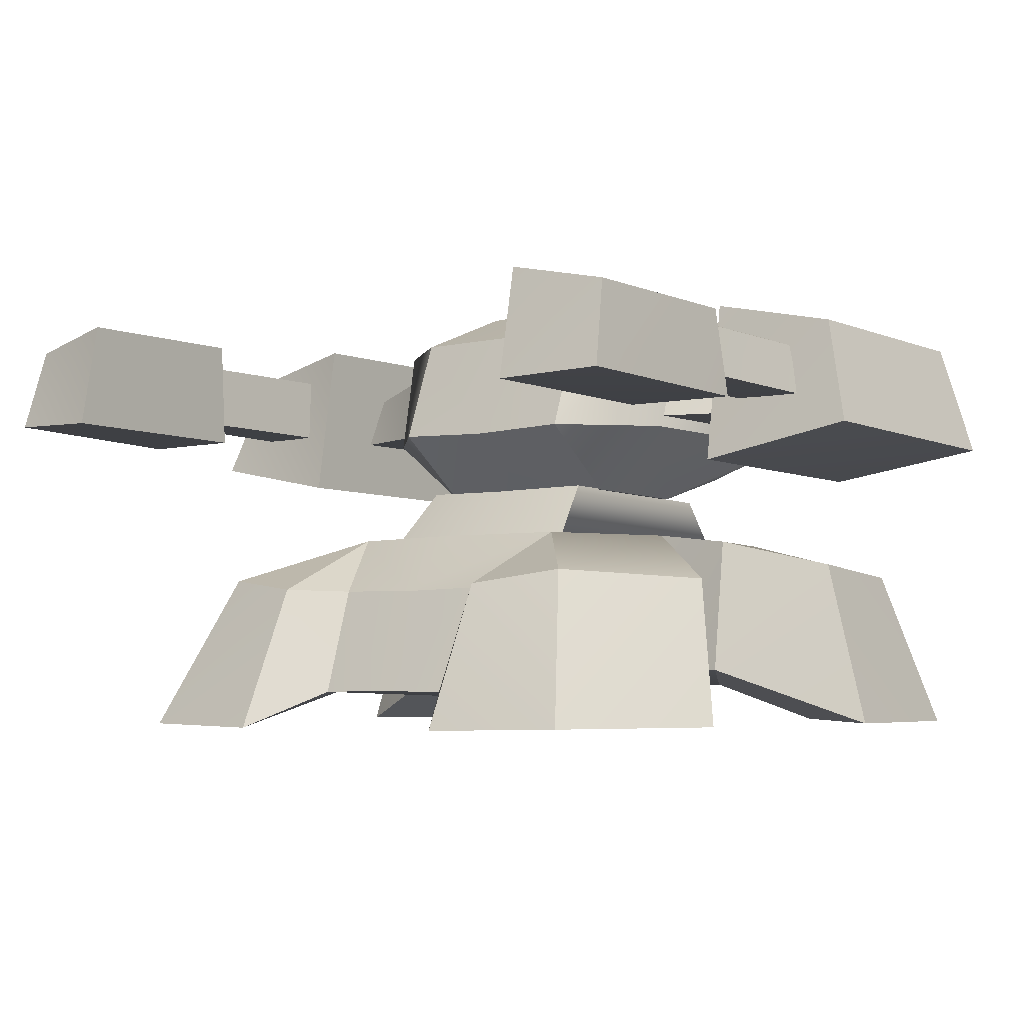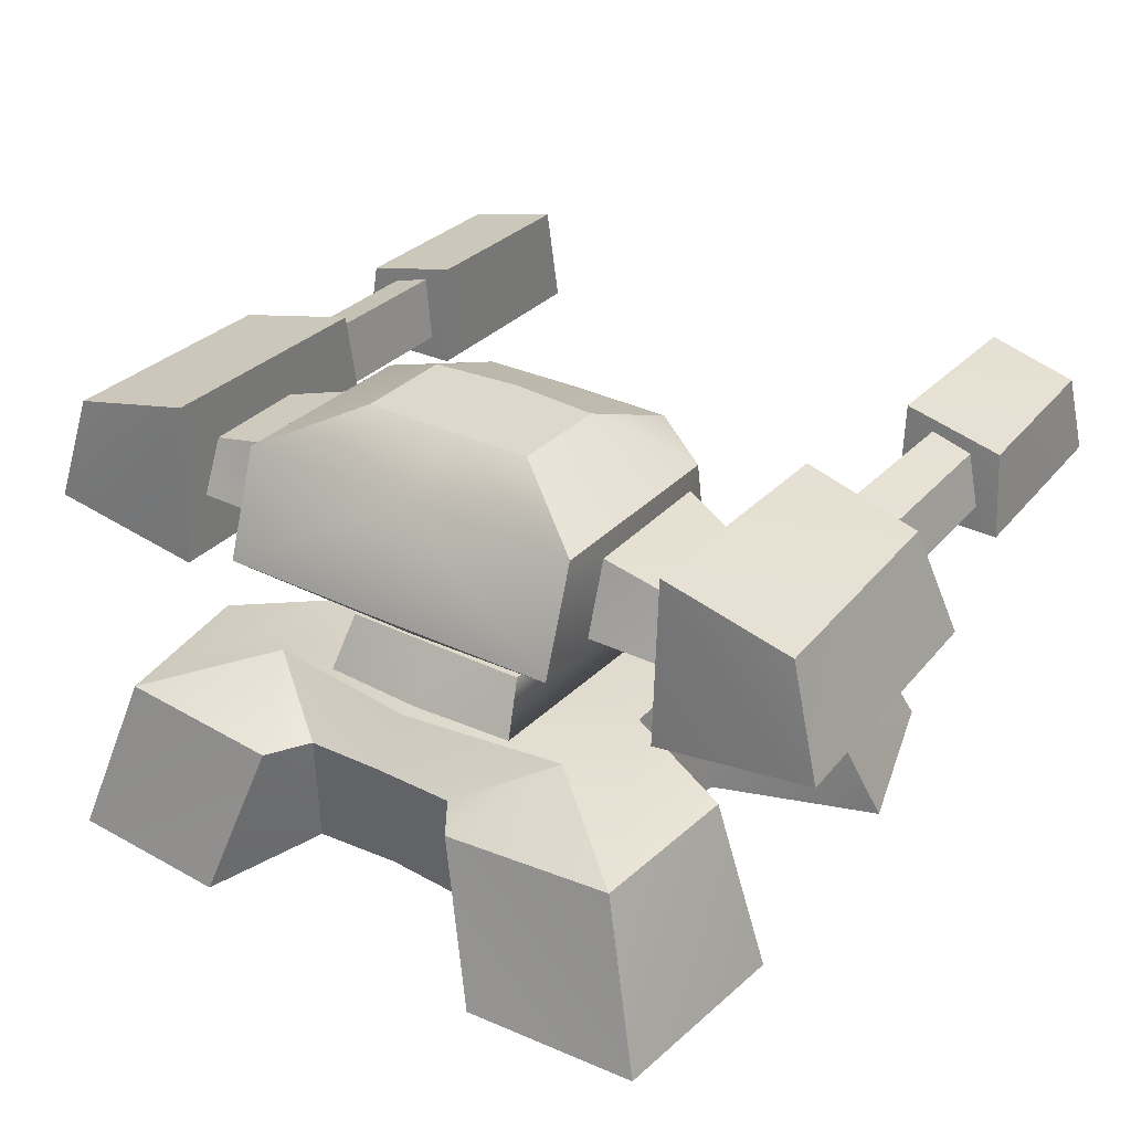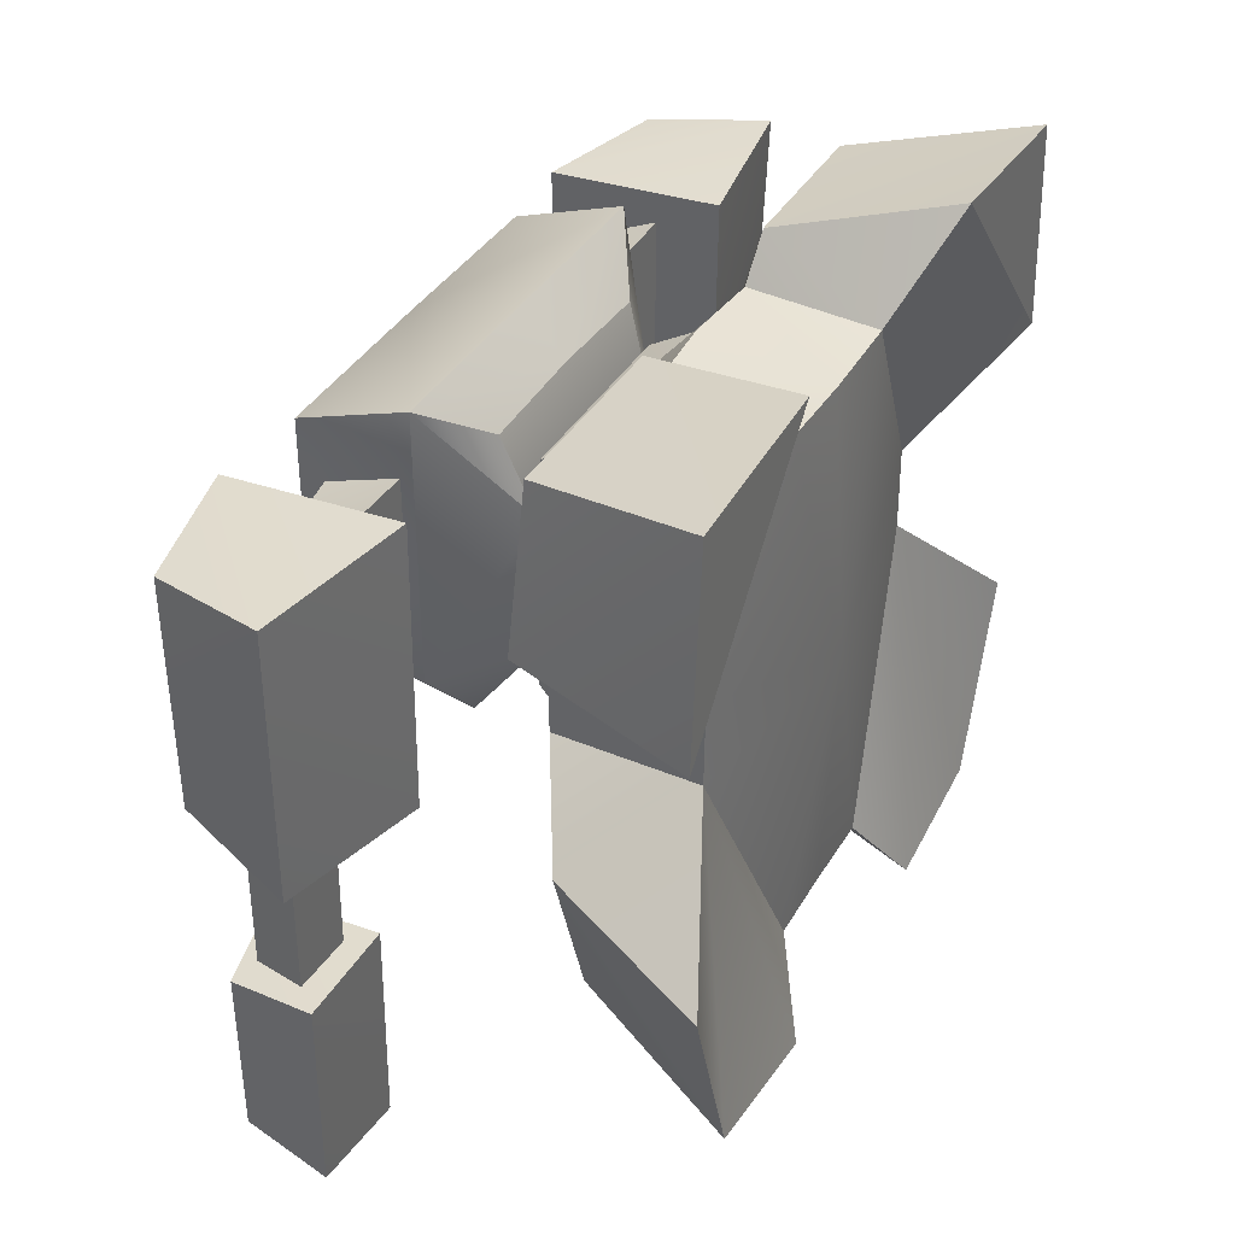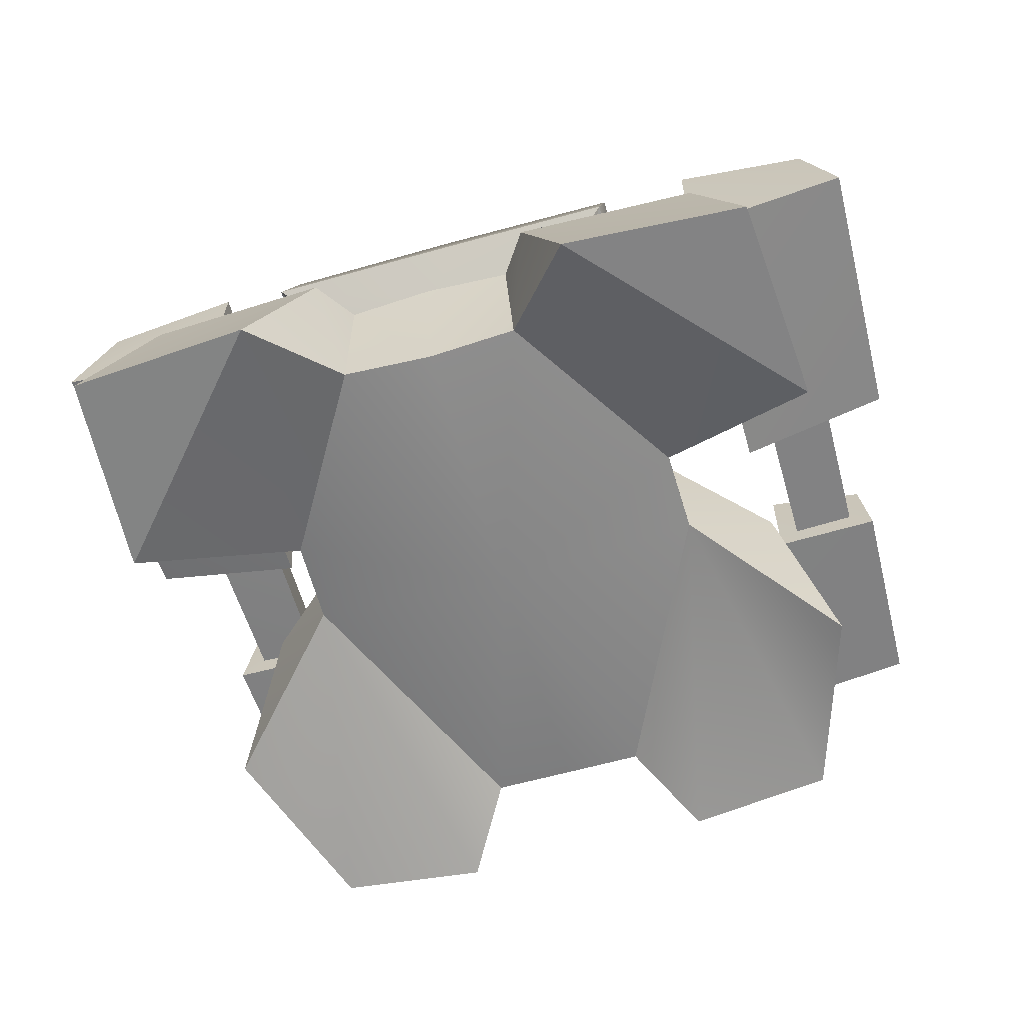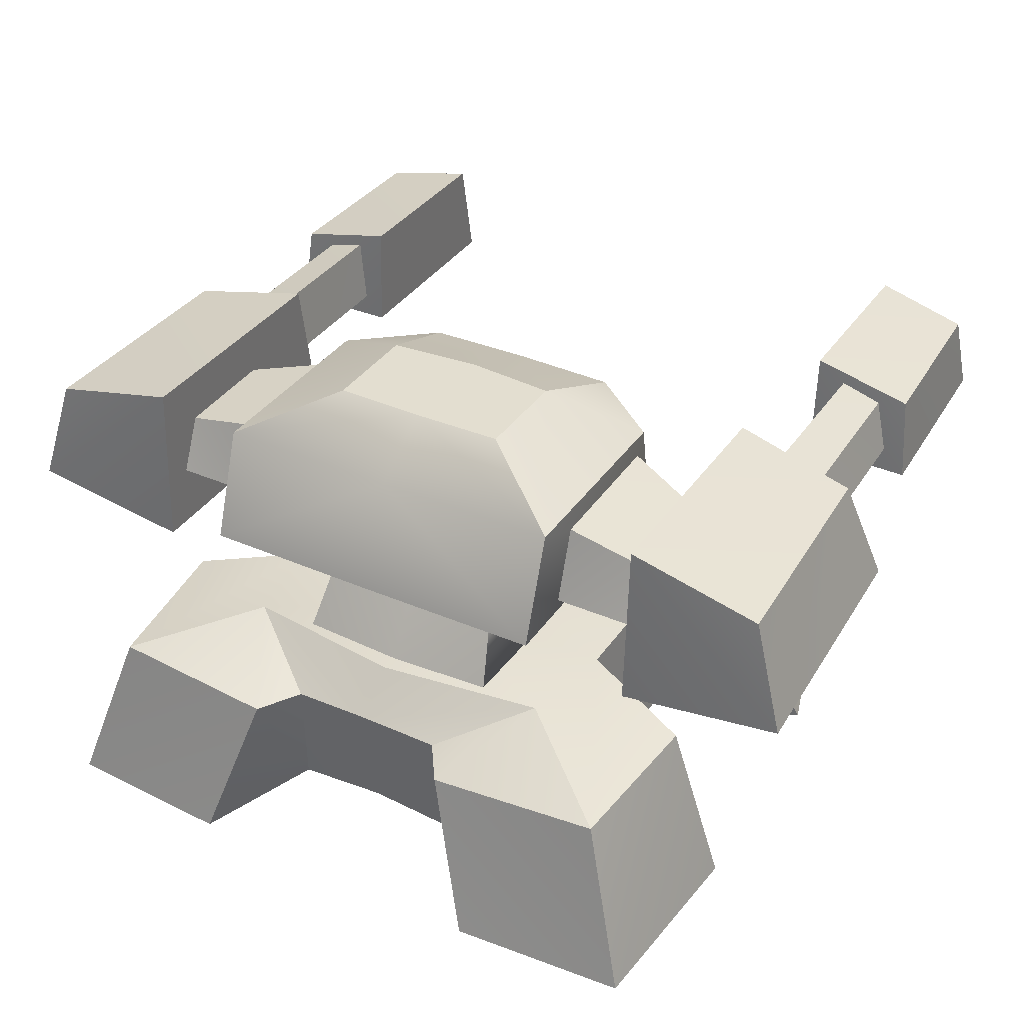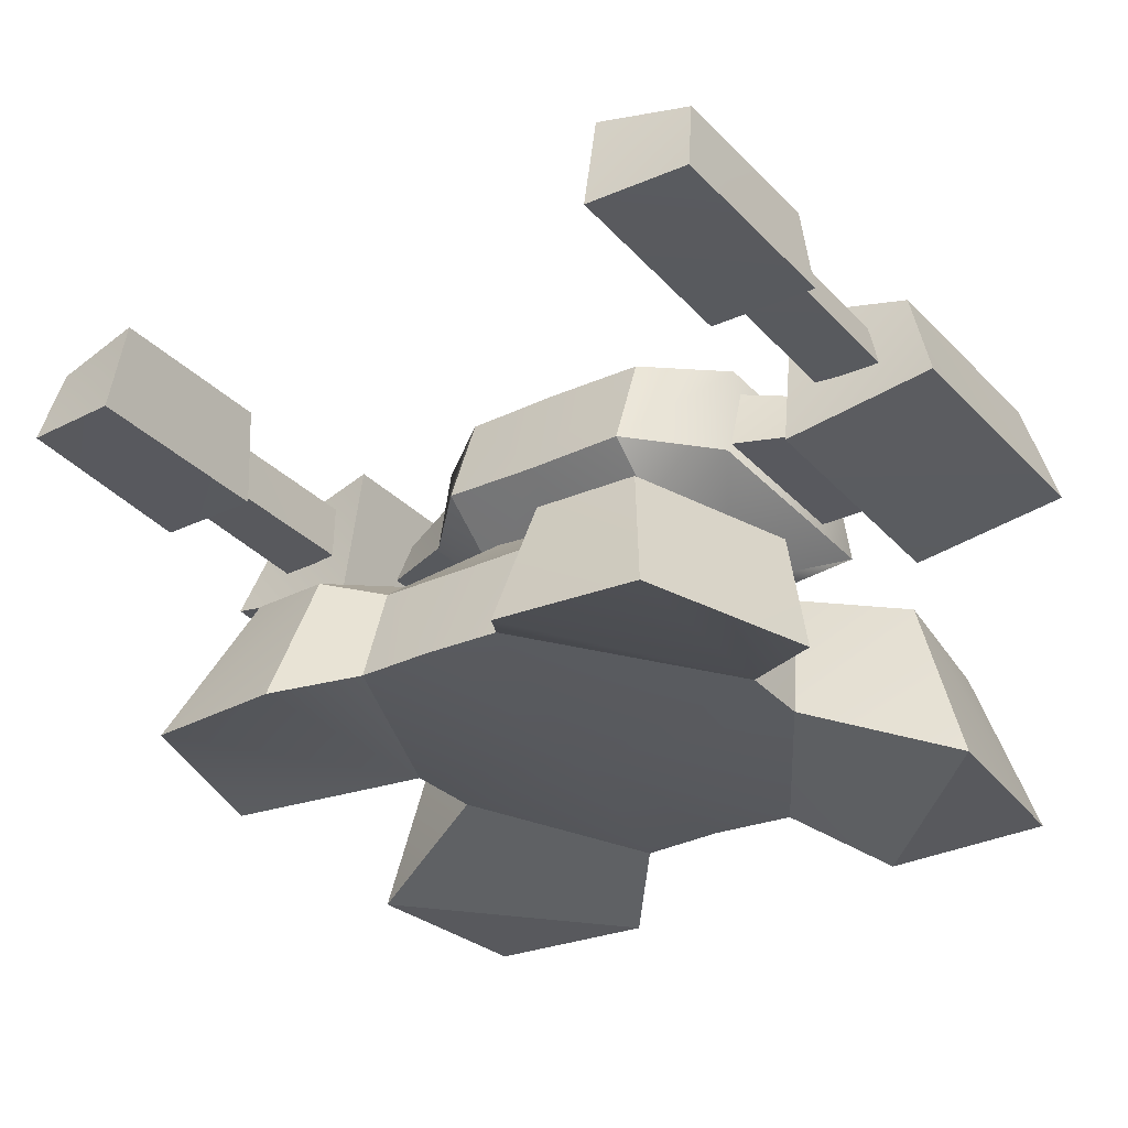
<metadata>
{"format":"obj","ext":"obj","renderer":"f3d","projection":"perspective","resolution":1024,"background":"white","views":[{"elev":-4.5,"azim":37.3,"up":"+Z"},{"elev":31.1,"azim":-145.1,"up":"+Z"},{"elev":37.2,"azim":117.0,"up":"+Y"},{"elev":-61.2,"azim":-164.0,"up":"+Z"},{"elev":35.7,"azim":-150.2,"up":"+Z"},{"elev":-29.9,"azim":33.9,"up":"+Z"}]}
</metadata>
<code>
g body
v 0 -0.1676 0.8062
v 0.9505 -0.2349 0.8062
v 0.6481 -0.8461 0.8062
v 0 -0.9244 0.8062
v 0.9505 0.4022 0.8062
v 0 0.4022 0.8062
v 1.355 -1.782 -0.2233
v 1.422 -0.5713 0.5446
v 1.658 -0.8425 -0.2233
v 1.112 -1.418 0.5694
v 0.8566 0.912 0.8062
v -0 1.021 0.8062
v 1.443 1.388 0.621
v 1.703 1.569 -0.2233
v 1.524 0.5954 0.6656
v 0 -1.266 0.4913
v 0.4283 -1.259 0.4994
v 0.6421 -1.523 0.5062
v 0.6376 -1.861 -0.2371
v 1.013 -0.1942 0.07227
v 1.006 0.2197 0.07227
v 0.5568 1.434 0.5828
v 0.808 1.628 -0.2205
v 0.3864 -1.472 -0.0482
v 0 -1.477 -0.04236
v 0.4422 1.168 -0.01032
v 0.4142 1.225 0.5952
v -0 1.143 -0.00448
v -0 1.238 0.6158
v 0.5088 -0.4003 1.096
v 0.5755 -0.657 0.7983
v 0 -0.4699 1.083
v -0 0.9363 0.7983
v 0.4936 0.7662 1.074
v -0 0.7662 1.074
v 0.5414 0.9082 0.7983
v 0 -0.7183 0.7983
v 1.777 0.5377 -0.2233
v -0.00588 -0.1796 -0.0921
v -0.6481 -0.8461 0.8062
v -0.9505 -0.2349 0.8062
v -0.9505 0.4022 0.8062
v -1.355 -1.782 -0.2233
v -1.658 -0.8425 -0.2233
v -1.422 -0.5713 0.5446
v -1.112 -1.418 0.5694
v -0.8566 0.912 0.8062
v -1.443 1.388 0.621
v -1.524 0.5954 0.6656
v -1.703 1.569 -0.2233
v -0.4283 -1.259 0.4994
v -0.6421 -1.523 0.5062
v -0.6376 -1.861 -0.2371
v -1.013 -0.1942 0.07227
v -1.006 0.2197 0.07227
v -0.5568 1.434 0.5828
v -0.808 1.628 -0.2205
v -0.3864 -1.472 -0.0482
v -0.4422 1.168 -0.01032
v -0.4142 1.225 0.5952
v -0.5088 -0.4003 1.096
v -0.5755 -0.657 0.7983
v -0.4936 0.7662 1.074
v -0.5414 0.9082 0.7983
v -1.777 0.5377 -0.2233
f 3 2 1
f 1 4 3
f 2 5 1
f 6 1 5
f 9 8 7
f 3 10 2
f 5 11 6
f 12 6 11
f 15 14 13
f 13 5 15
f 4 16 3
f 17 3 16
f 10 3 18
f 18 19 7
f 2 20 5
f 21 5 20
f 20 8 9
f 5 21 15
f 14 23 22
f 22 13 14
f 24 19 18
f 24 18 17
f 16 25 17
f 27 22 26
f 23 26 22
f 28 27 26
f 27 28 29
f 29 12 11
f 11 22 27
f 32 31 30
f 35 34 33
f 34 36 33
f 30 31 34
f 31 36 34
f 37 31 32
f 32 30 35
f 34 35 30
f 15 21 38
f 38 14 15
f 22 11 13
f 11 5 13
f 11 27 29
f 7 10 18
f 10 7 8
f 20 2 8
f 8 2 10
f 17 25 24
f 18 3 17
f 9 7 20
f 19 20 7
f 23 14 38
f 38 21 23
f 26 23 21
f 21 39 26
f 39 20 24
f 19 24 20
f 24 25 39
f 21 20 39
f 28 26 39
f 41 40 1
f 4 1 40
f 42 41 1
f 1 6 42
f 45 44 43
f 46 40 41
f 47 42 6
f 6 12 47
f 50 49 48
f 42 48 49
f 16 4 40
f 40 51 16
f 40 46 52
f 53 52 43
f 54 41 42
f 42 55 54
f 45 54 44
f 55 42 49
f 57 50 56
f 48 56 50
f 53 58 52
f 52 58 51
f 25 16 51
f 56 60 59
f 59 57 56
f 60 28 59
f 28 60 29
f 12 29 47
f 56 47 60
f 62 32 61
f 63 35 33
f 64 63 33
f 62 61 63
f 64 62 63
f 62 37 32
f 61 32 35
f 35 63 61
f 55 49 65
f 50 65 49
f 47 56 48
f 42 47 48
f 60 47 29
f 46 43 52
f 43 46 45
f 41 54 45
f 41 45 46
f 25 51 58
f 40 52 51
f 43 44 54
f 54 53 43
f 50 57 65
f 55 65 57
f 57 59 55
f 39 55 59
f 54 39 58
f 58 53 54
f 25 58 39
f 54 55 39
f 59 28 39
f 33 36 37
f 31 37 36
f 37 62 64
f 64 33 37
g head
v 0.5187 -0.2028 1.087
v 0 -0.2202 1.097
v 0 -0.6547 1.397
v 0.5216 -0.642 1.416
v 0 0.5167 1.077
v 0.5187 0.4835 1.077
v 0.9247 -0.2115 1.416
v 0.9288 1.144 1.417
v -0 0.9193 1.214
v 0.5858 0.8971 1.213
v -0 1.147 1.416
v 0.5216 -0.4394 1.963
v 0 -0.452 1.963
v 0.9247 -0.1089 1.963
v 0.9288 0.9548 1.962
v -0 0.9621 1.962
v 0.4571 0.1028 2.187
v 0 0.06526 2.187
v 0.4564 0.6187 2.187
v 0 0.626 2.186
v 1.396 0.6958 1.755
v 1.4 0.1524 1.765
v 0.9171 0.6821 1.844
v 0.9171 -0.04881 1.853
v 1.425 0.8171 1.484
v 1.443 0.04166 1.485
v 0.9171 0.8104 1.477
v 0.9171 -0.1691 1.479
v -0.5187 -0.2028 1.087
v -0.5215 -0.642 1.416
v -0.5187 0.4835 1.077
v -0.9288 1.144 1.417
v -0.9247 -0.2115 1.416
v -0.5858 0.8971 1.213
v -0.5216 -0.4394 1.963
v -0.9247 -0.1089 1.963
v -0.9288 0.9548 1.962
v -0.4571 0.1028 2.187
v -0.4564 0.6187 2.187
v -0.919 0.6887 1.844
v -1.398 0.1524 1.765
v -1.394 0.6958 1.755
v -0.919 -0.04881 1.853
v -1.444 0.04166 1.485
v -1.427 0.8171 1.484
v -0.919 0.8104 1.477
v -0.919 -0.1691 1.479
f 68 67 66
f 66 69 68
f 67 70 66
f 71 66 70
f 73 72 71
f 66 71 72
f 75 70 74
f 70 75 71
f 73 71 75
f 74 73 75
f 73 74 76
f 78 68 77
f 69 77 68
f 77 69 79
f 73 80 72
f 80 73 81
f 76 81 73
f 83 78 82
f 77 82 78
f 79 82 77
f 82 80 84
f 84 80 85
f 81 85 80
f 85 83 84
f 82 84 83
f 88 87 86
f 87 88 89
f 86 91 90
f 91 86 87
f 92 86 90
f 86 92 88
f 93 89 92
f 88 92 89
f 91 87 93
f 89 93 87
f 92 90 93
f 91 93 90
f 79 69 72
f 80 82 79
f 72 80 79
f 72 69 66
f 67 68 94
f 95 94 68
f 70 67 94
f 94 96 70
f 98 97 96
f 96 94 98
f 70 99 74
f 99 70 96
f 96 97 99
f 97 74 99
f 74 97 76
f 68 78 100
f 100 95 68
f 95 100 101
f 102 97 98
f 97 102 81
f 81 76 97
f 78 83 103
f 103 100 78
f 103 101 100
f 102 103 104
f 102 104 85
f 85 81 102
f 83 85 104
f 104 103 83
f 95 101 98
f 103 102 101
f 102 98 101
f 95 98 94
f 107 106 105
f 108 105 106
f 110 109 107
f 106 107 109
f 110 107 111
f 105 111 107
f 111 108 112
f 108 111 105
f 112 106 109
f 106 112 108
f 112 110 111
f 110 112 109
g gun_01
v 2.015 -0.2574 1.895
v 1.39 -0.3206 2.023
v 1.39 0.9419 2.026
v 2.066 0.9408 1.865
v 2.232 0.9929 1.297
v 2.18 -0.4018 1.335
v 1.39 -0.4559 1.182
v 1.39 0.9823 1.167
v 1.791 -1.285 1.786
v 1.581 -1.28 1.847
v 1.581 -0.3035 1.848
v 1.808 -0.29 1.772
v 1.883 -0.2526 1.503
v 1.859 -1.314 1.522
v 1.537 -1.3 1.511
v 1.537 -0.2631 1.504
v 1.904 -2.162 1.844
v 1.43 -2.21 1.942
v 1.43 -1.253 1.944
v 1.943 -1.254 1.822
v 1.986 -1.214 1.391
v 1.947 -2.271 1.42
v 1.694 -2.229 1.649
v 1.43 -1.222 1.392
v 1.43 -2.312 1.403
f 115 114 113
f 113 116 115
f 113 117 116
f 117 113 118
f 119 118 113
f 113 114 119
f 119 114 120
f 115 120 114
f 120 117 119
f 118 119 117
f 116 117 115
f 120 115 117
f 123 122 121
f 121 124 123
f 126 125 124
f 124 121 126
f 127 126 121
f 121 122 127
f 127 122 128
f 123 128 122
f 128 125 127
f 126 127 125
f 124 125 123
f 128 123 125
f 131 130 129
f 129 132 131
f 134 133 132
f 132 129 134
f 135 134 129
f 129 130 135
f 137 130 136
f 131 136 130
f 136 133 137
f 134 137 133
f 132 133 131
f 136 131 133
f 135 130 137
f 137 134 135
g gun_02
v -2.015 -0.2574 1.895
v -1.39 0.9419 2.026
v -1.39 -0.3206 2.023
v -2.066 0.9408 1.865
v -2.232 0.9929 1.297
v -2.18 -0.4018 1.335
v -1.39 -0.4559 1.182
v -1.39 0.9823 1.167
v -1.791 -1.285 1.786
v -1.581 -0.3035 1.848
v -1.581 -1.28 1.847
v -1.808 -0.29 1.772
v -1.859 -1.314 1.522
v -1.883 -0.2526 1.503
v -1.537 -1.3 1.511
v -1.537 -0.2631 1.504
v -1.904 -2.162 1.844
v -1.43 -1.253 1.944
v -1.43 -2.21 1.942
v -1.943 -1.254 1.822
v -1.947 -2.271 1.42
v -1.986 -1.214 1.391
v -1.694 -2.229 1.649
v -1.43 -1.222 1.392
v -1.43 -2.312 1.403
f 140 139 138
f 141 138 139
f 142 138 141
f 138 142 143
f 143 144 138
f 140 138 144
f 140 144 145
f 145 139 140
f 142 145 144
f 144 143 142
f 142 141 139
f 139 145 142
f 148 147 146
f 149 146 147
f 151 150 149
f 146 149 150
f 150 152 146
f 148 146 152
f 148 152 153
f 153 147 148
f 151 153 152
f 152 150 151
f 151 149 147
f 147 153 151
f 156 155 154
f 157 154 155
f 159 158 157
f 154 157 158
f 158 160 154
f 156 154 160
f 156 162 161
f 161 155 156
f 159 161 162
f 162 158 159
f 159 157 155
f 155 161 159
f 156 160 162
f 158 162 160

</code>
